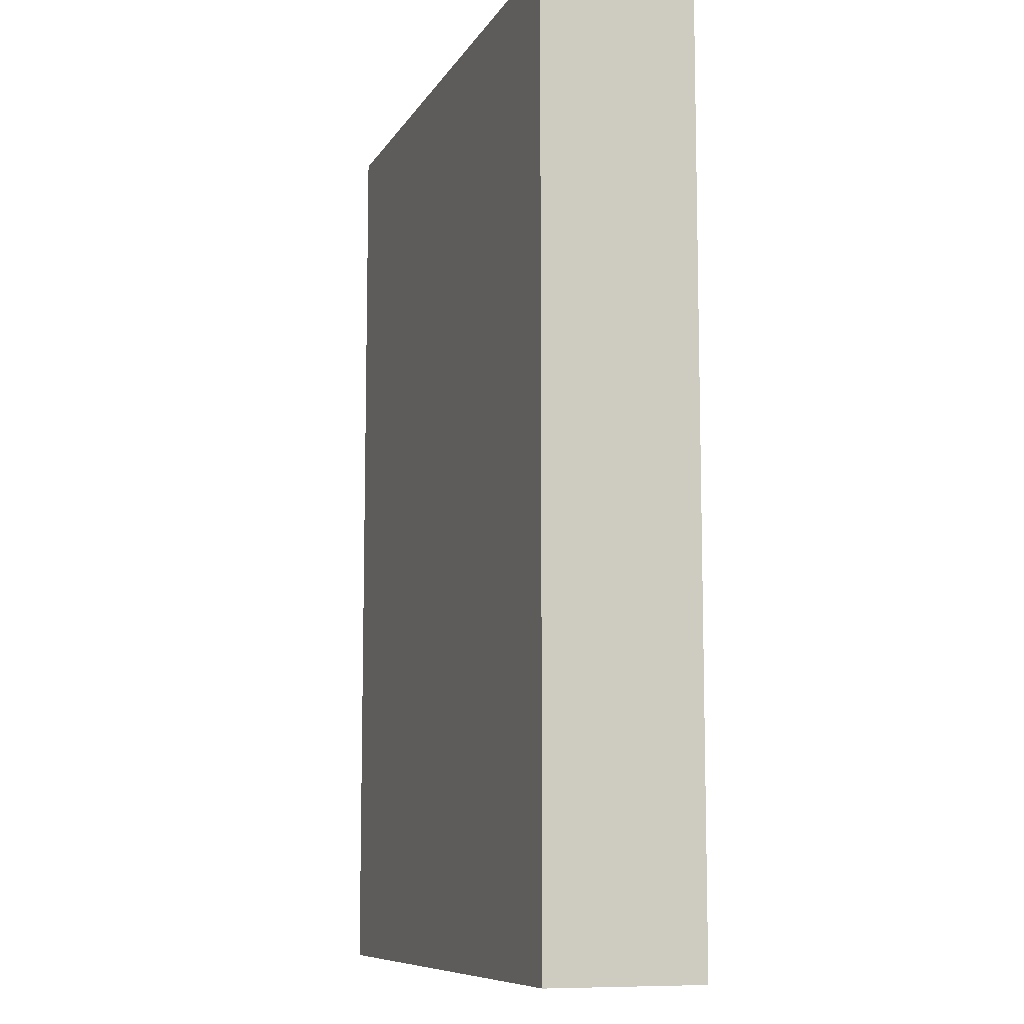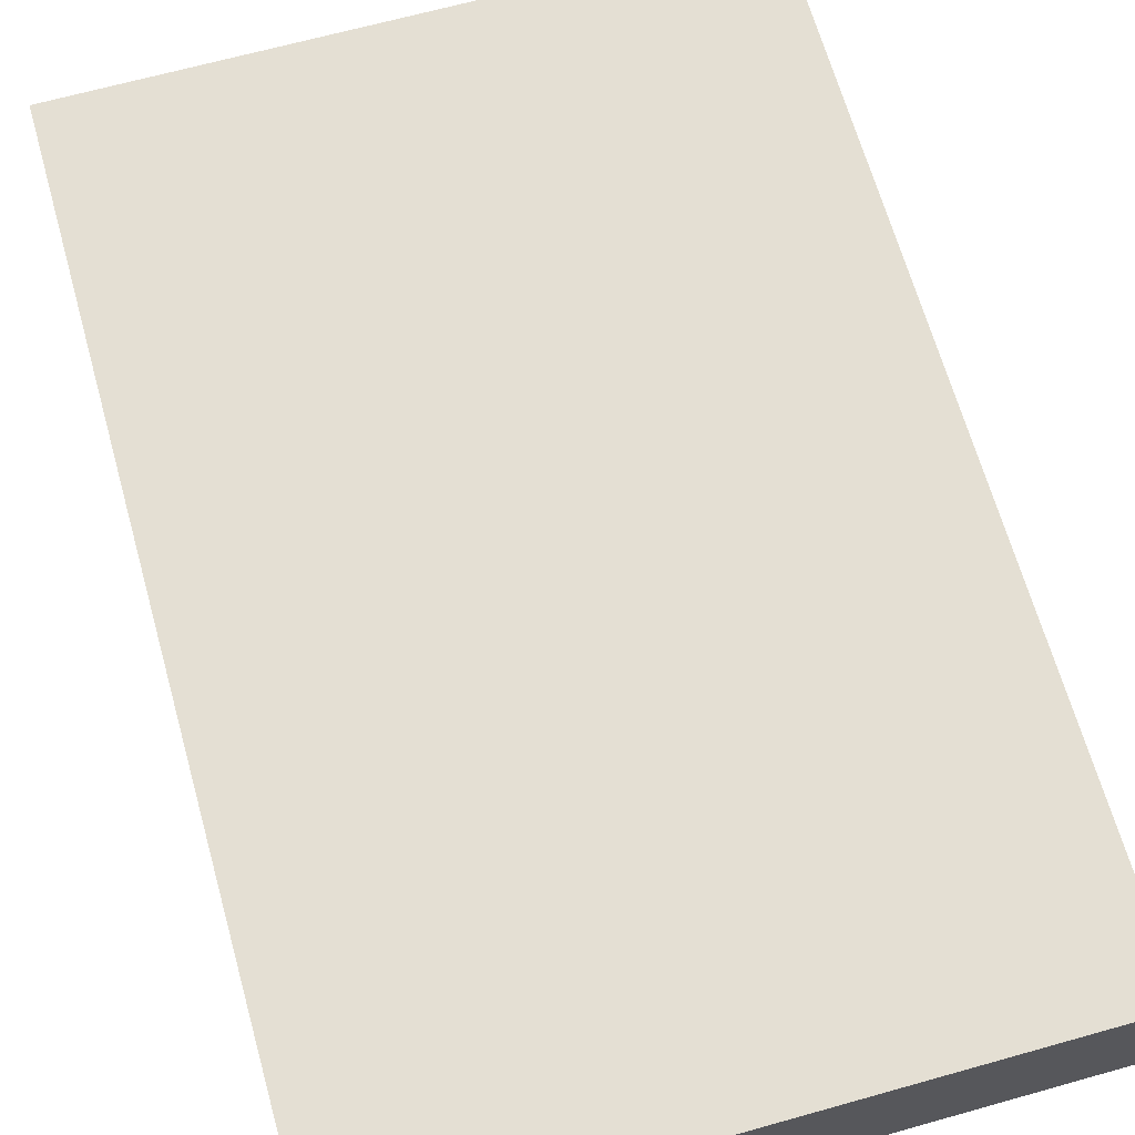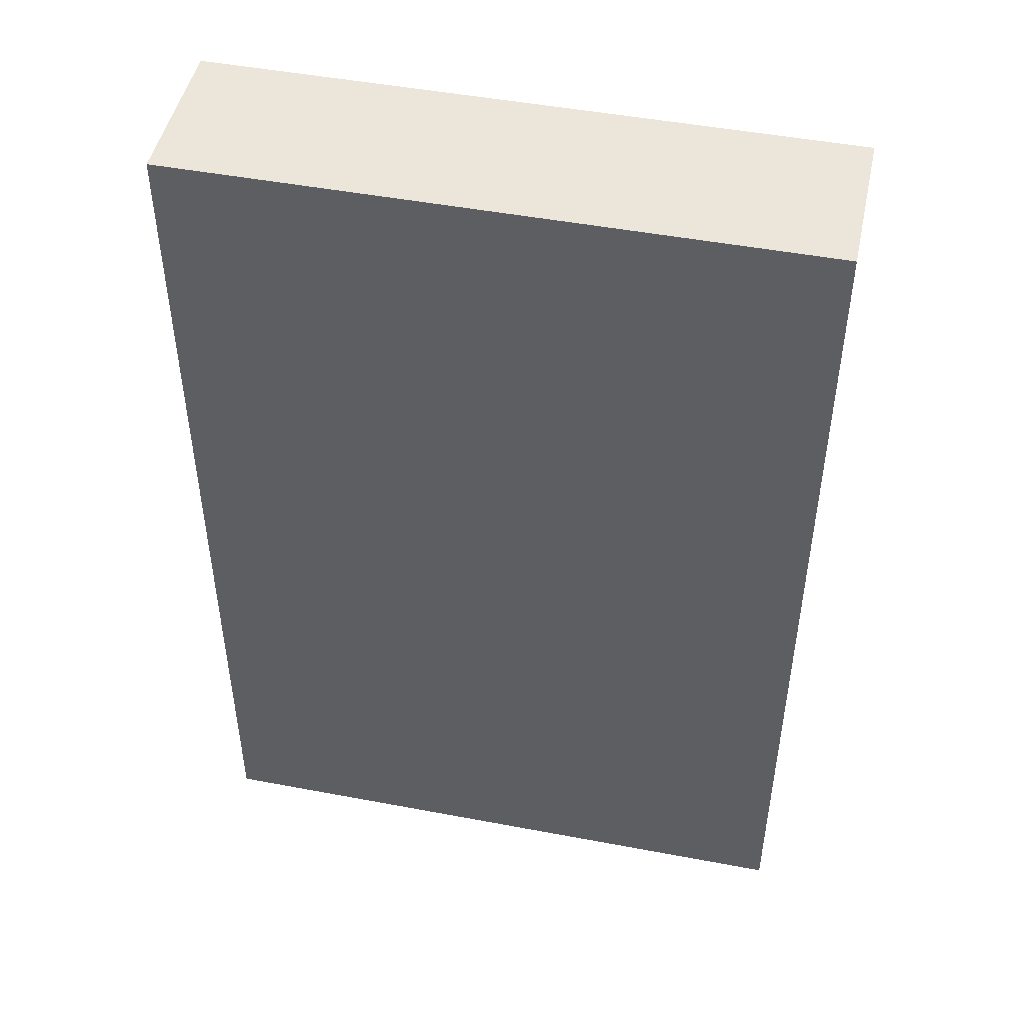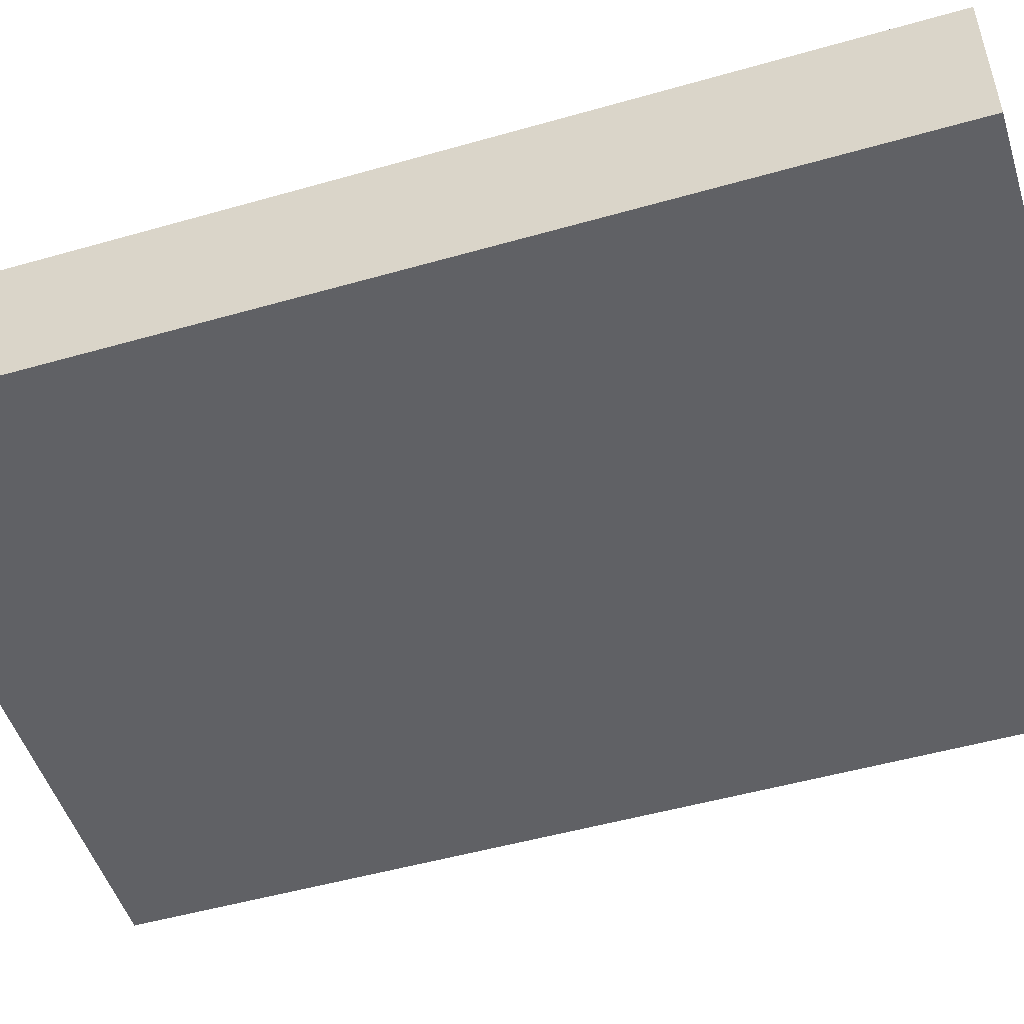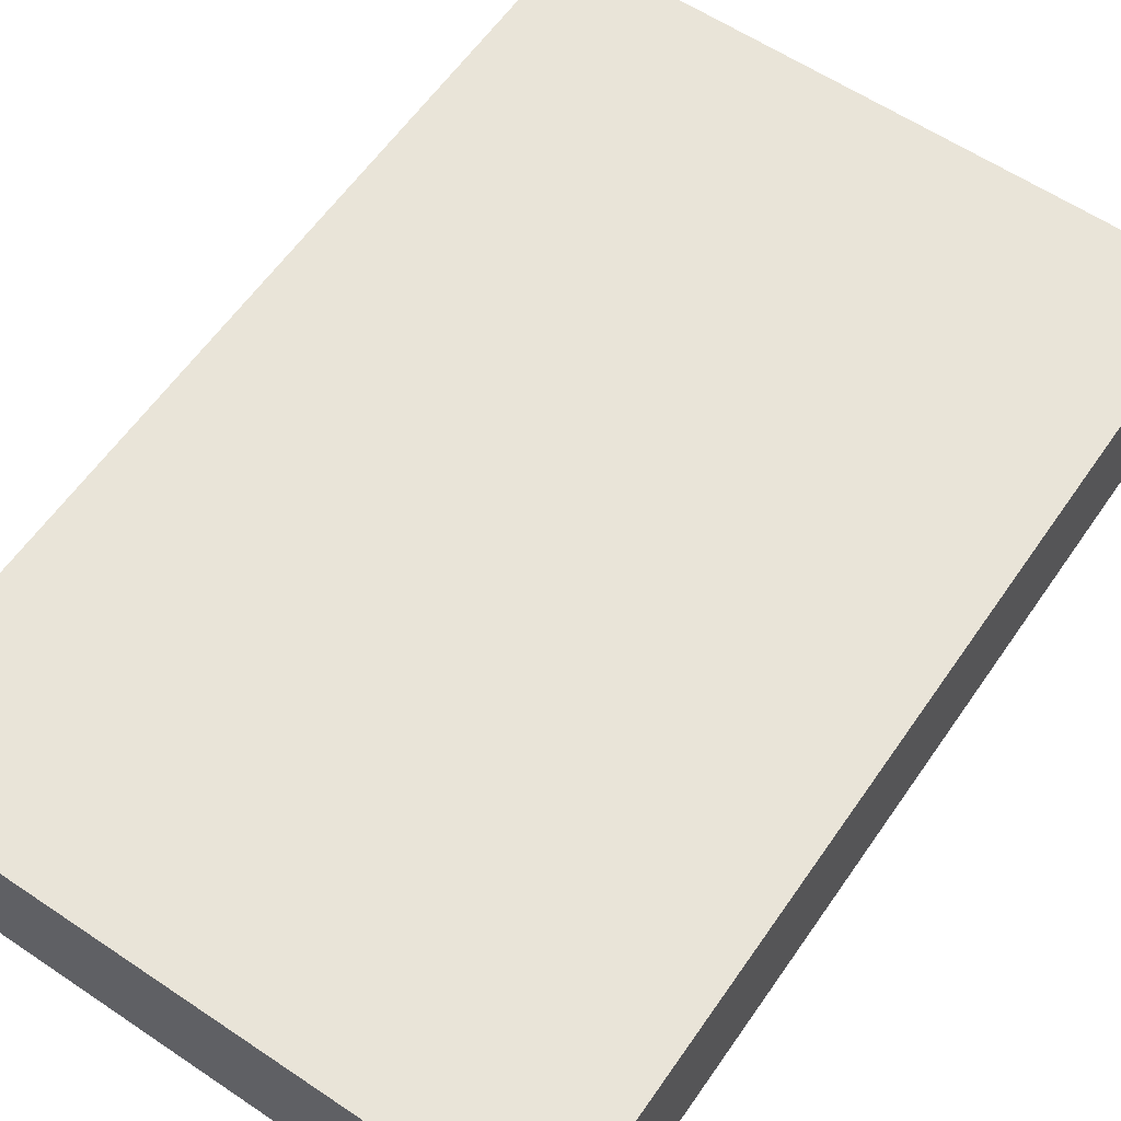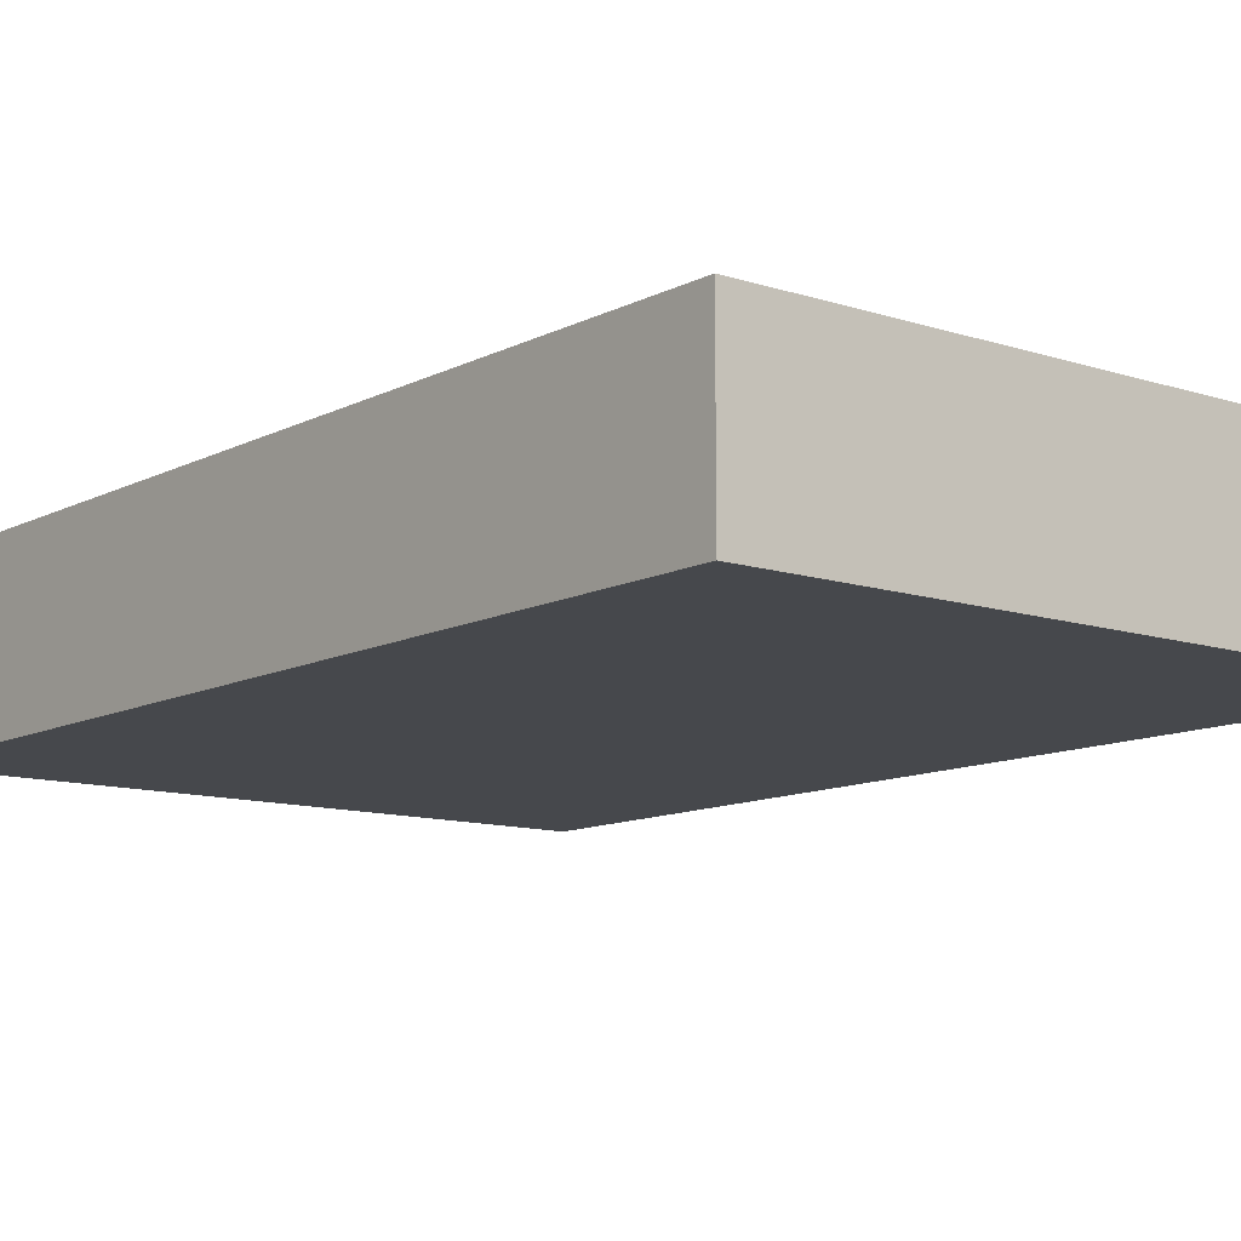
<metadata>
{"format":"obj","ext":"obj","renderer":"f3d","projection":"perspective","resolution":1024,"background":"white","views":[{"elev":-9.2,"azim":-108.7,"up":"+Z"},{"elev":66.5,"azim":164.3,"up":"+Y"},{"elev":47.8,"azim":12.0,"up":"+Z"},{"elev":-50.4,"azim":-72.6,"up":"+Y"},{"elev":60.1,"azim":34.5,"up":"+Y"},{"elev":-11.1,"azim":-38.8,"up":"+Y"}]}
</metadata>
<code>
g default
v 9.017 2.296 1.777
v 9.017 2.296 -1.777
v 9.017 1.704 1.777
v 9.017 1.704 -1.777
v 11.39 1.704 1.777
v 11.39 1.704 -1.777
v 11.39 2.296 -1.777
v 11.39 2.296 1.777
g PressurePlate
f 5 6 7 8
f 3 4 6 5
f 4 2 7 6
f 2 1 8 7
f 1 3 5 8
f 1 2 4 3

</code>
